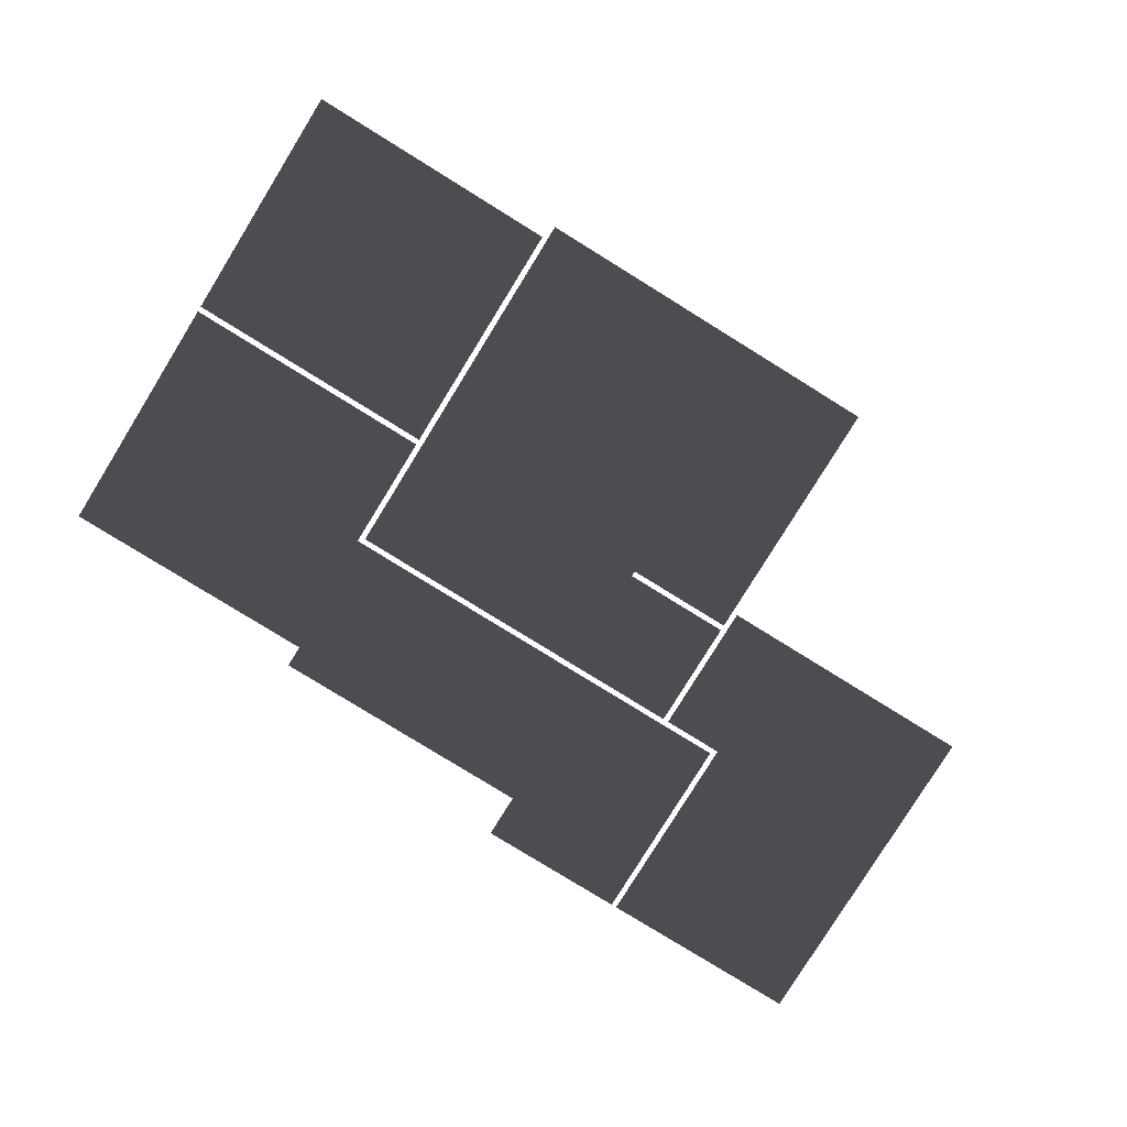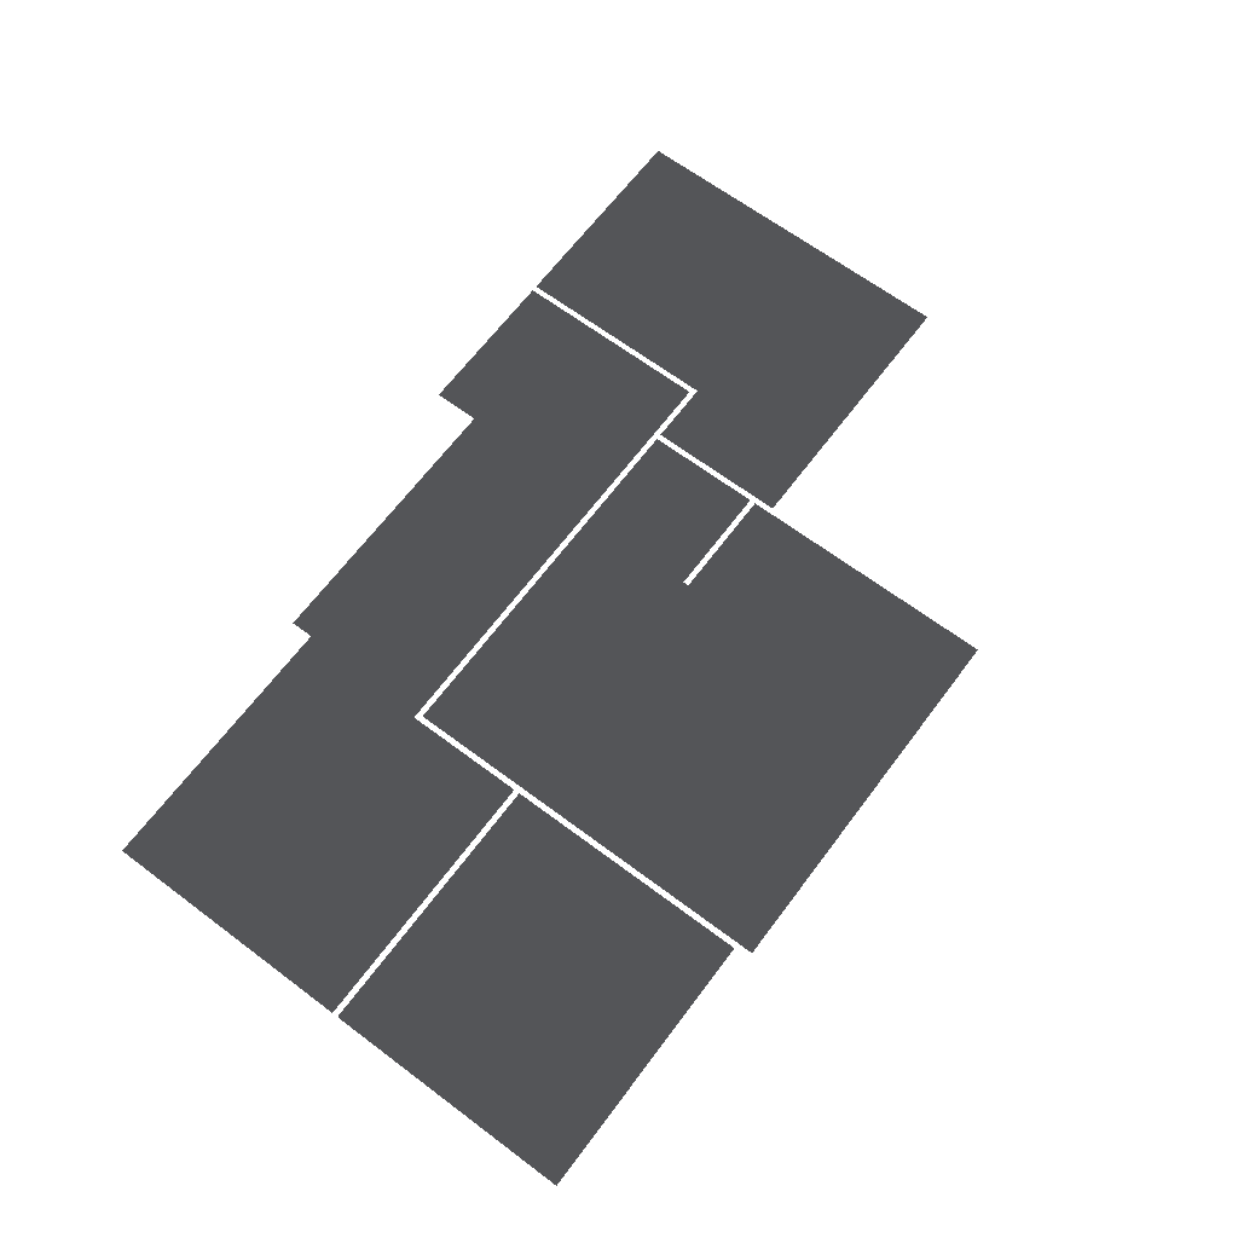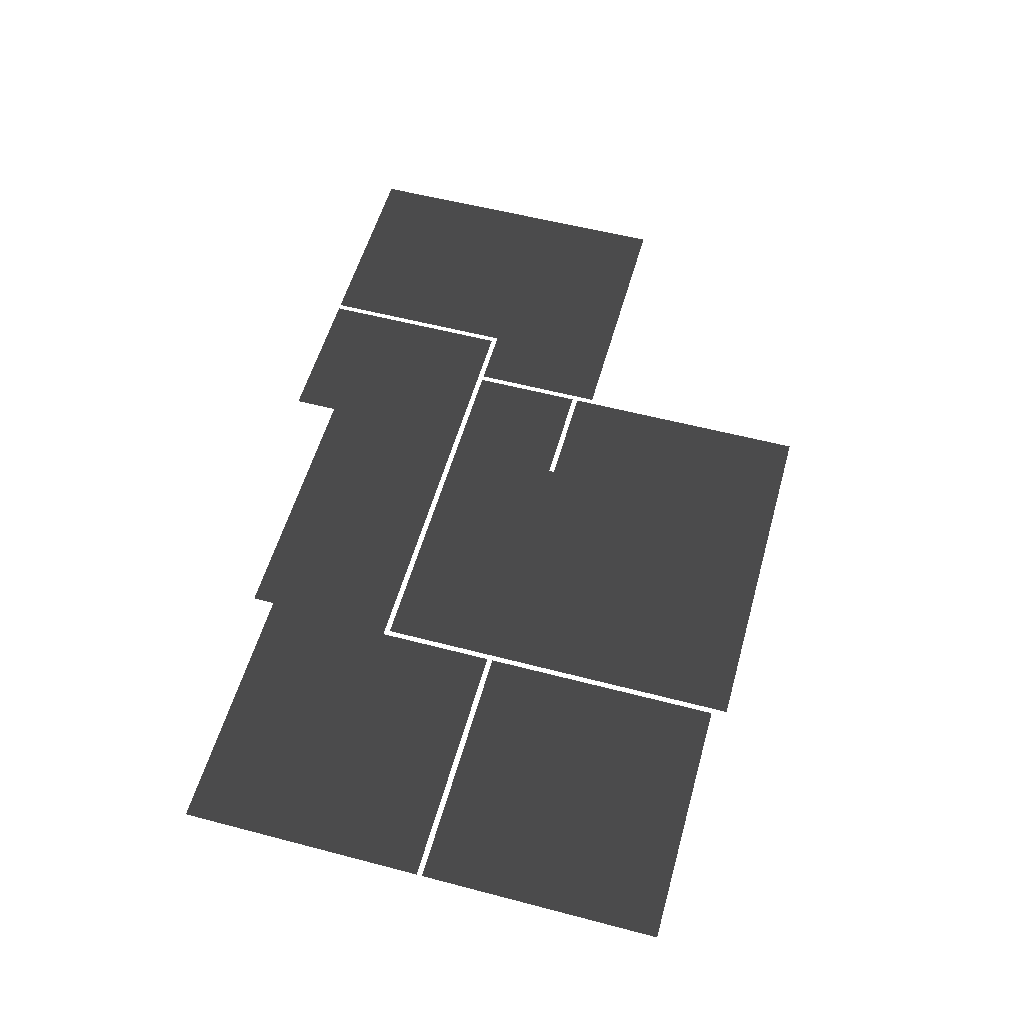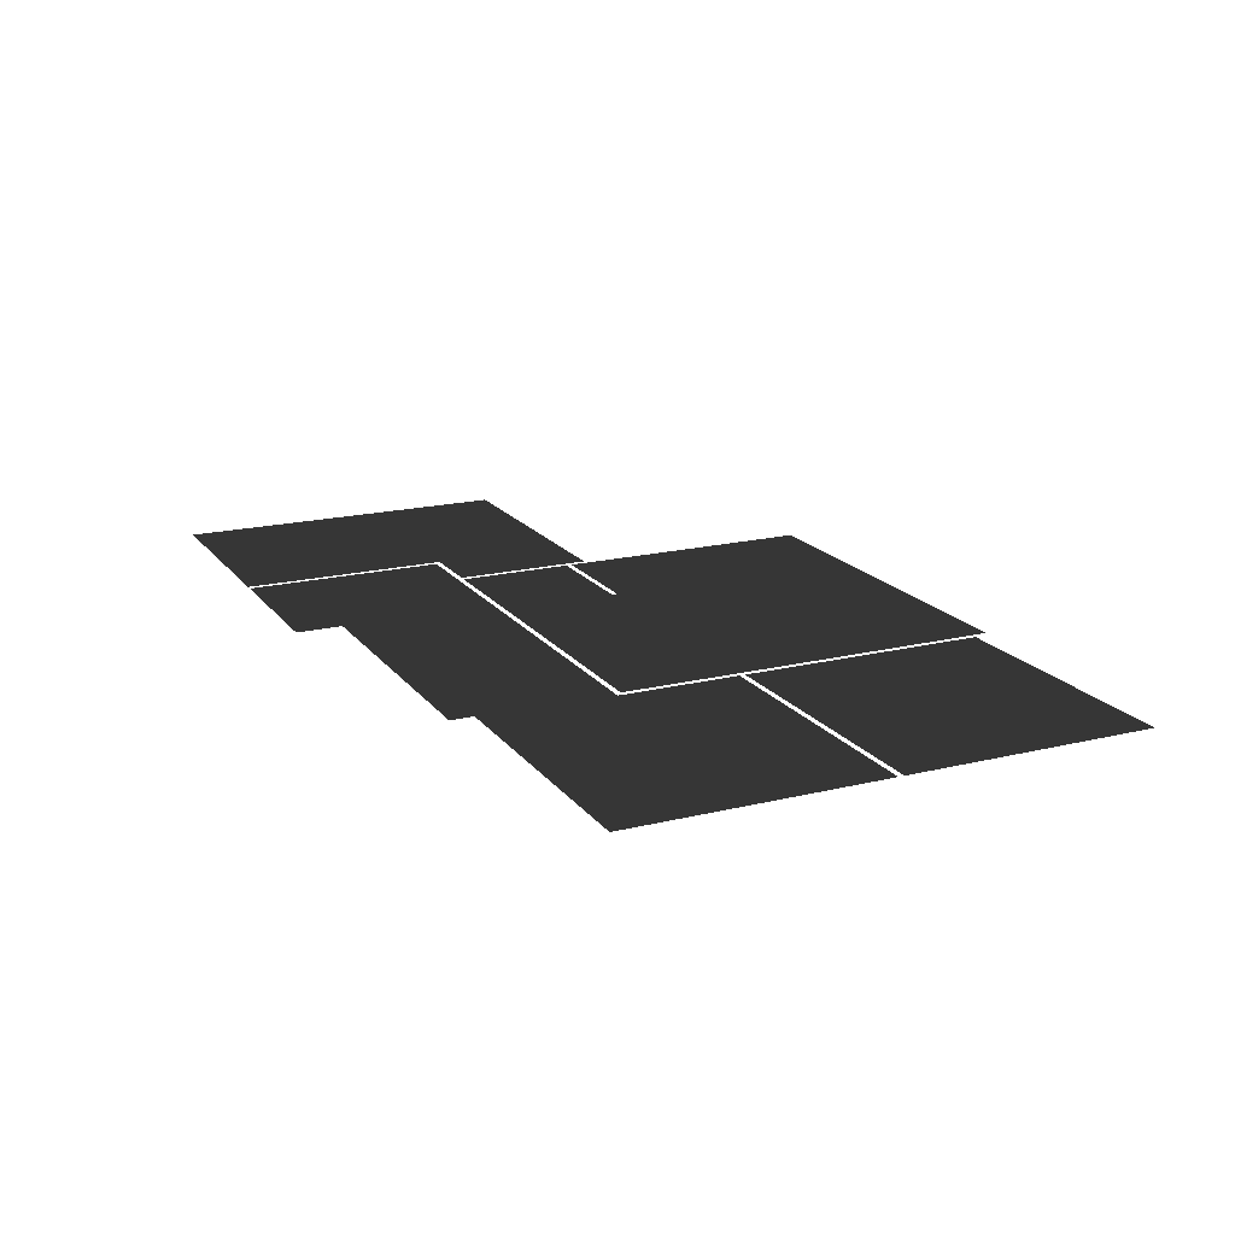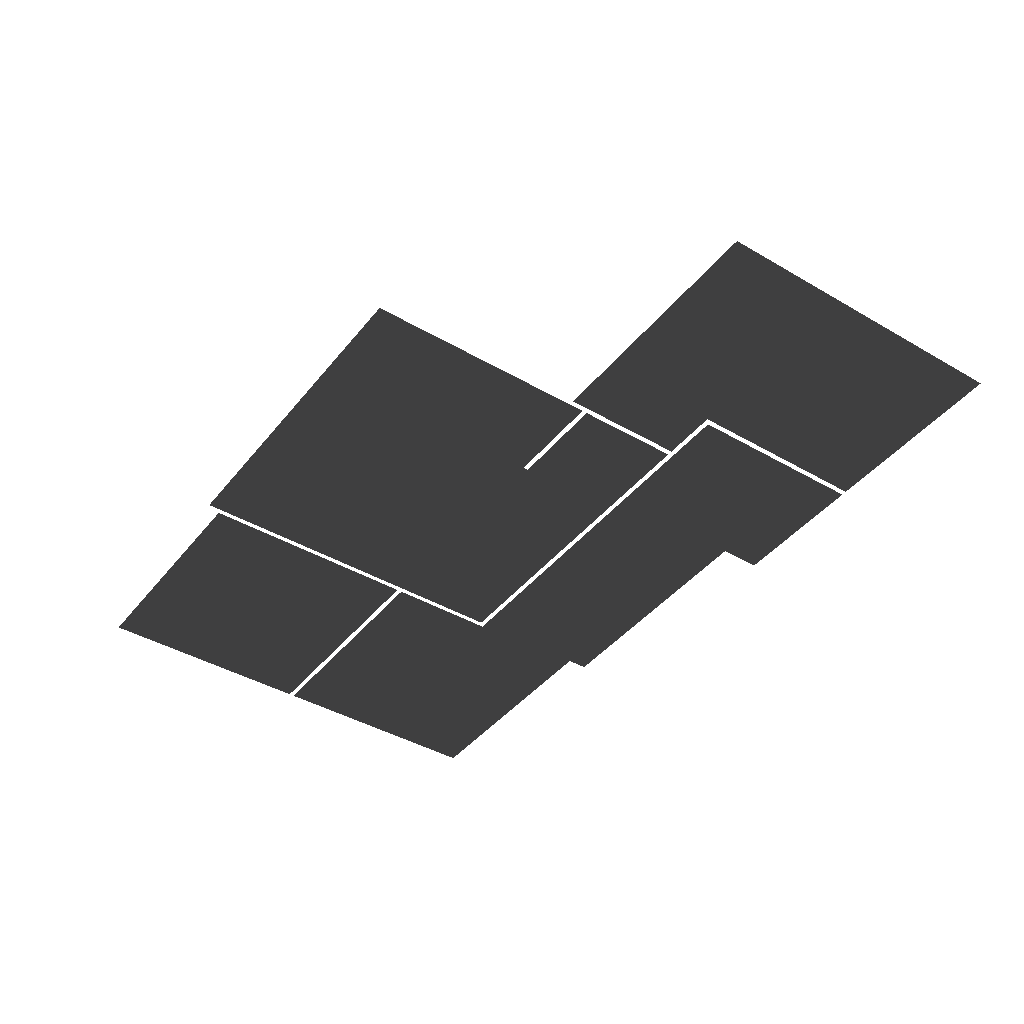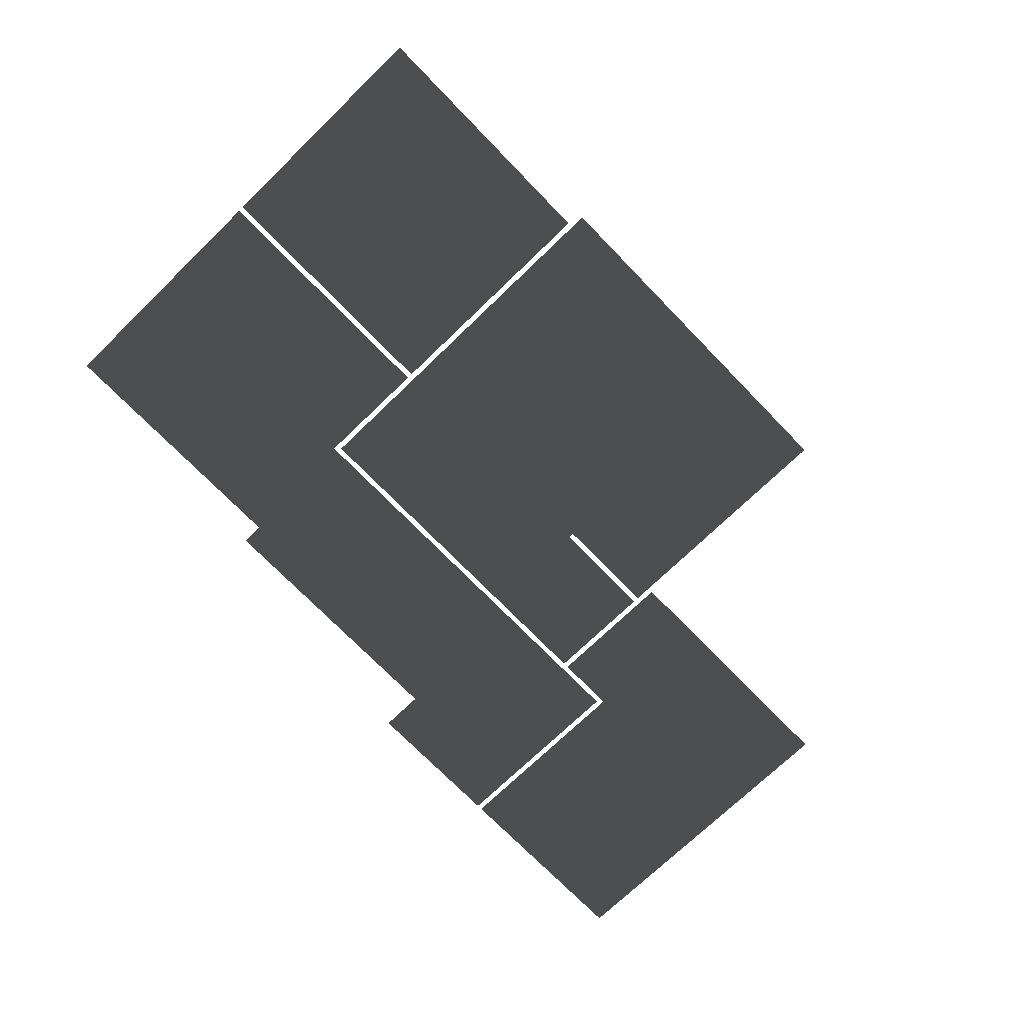
<metadata>
{"format":"obj","ext":"obj","renderer":"f3d","projection":"perspective","resolution":1024,"background":"white","views":[{"elev":-79.9,"azim":148.3,"up":"+Z"},{"elev":66.0,"azim":126.9,"up":"+Z"},{"elev":55.2,"azim":105.5,"up":"+Z"},{"elev":18.1,"azim":64.6,"up":"+Z"},{"elev":-41.8,"azim":-125.1,"up":"+Z"},{"elev":-72.1,"azim":134.1,"up":"+Z"}]}
</metadata>
<code>
v -4.953 -2.339 -4.768e-07
v -4.953 1.318 -9.537e-07
v -6.629 1.318 -9.537e-07
v -6.629 -2.339 -4.768e-07
v -12.27 1.318 -9.537e-07
v -12.27 -2.339 -4.768e-07
v -6.629 -7.826 4.768e-07
v -12.27 -7.826 4.768e-07
v 0.1584 -6.606 4.045e-16
v 0.1584 -2.492 -4.768e-07
v -2.362 -2.492 -4.768e-07
v -2.362 -6.606 4.045e-16
v -6.477 -2.492 -4.768e-07
v -6.477 -6.606 4.045e-16
v -6.477 -7.826 4.768e-07
v -2.362 -7.826 4.768e-07
v -1.829 0.8613 -4.768e-07
v 5.105 0.8613 -4.768e-07
v 5.105 7.826 -1.431e-06
v -2.21 7.826 -1.431e-06
v -4.801 7.826 -1.431e-06
v -4.801 0.8613 -4.768e-07
v -1.829 0.7089 -4.768e-07
v 5.105 0.7089 -4.768e-07
v 0.1584 -2.339 -4.768e-07
v 5.105 -2.339 -4.768e-07
v -2.362 -2.339 -4.768e-07
v -4.801 0.7089 -4.768e-07
v -4.801 -2.339 -4.768e-07
v 12.27 0.7089 -4.768e-07
v 5.258 0.7089 -4.768e-07
v 5.258 -2.492 -4.768e-07
v 12.27 -2.492 -4.768e-07
v 5.258 -5.997 3.672e-16
v 12.27 -5.997 3.672e-16
v 5.105 -2.492 -4.768e-07
v 5.105 -5.997 3.672e-16
v 0.1584 -2.492 -4.768e-07
v 0.1584 -5.997 3.672e-16
v 0.1584 -6.606 4.045e-16
v 5.105 -6.606 4.045e-16
v 5.258 0.8613 -4.768e-07
v 12.27 0.8613 -4.768e-07
v 12.27 7.414 -1.431e-06
v 5.258 7.414 -1.431e-06
g UpperFloorCeiling_2048_11
f 1 3 2
f 1 4 3
f 4 5 3
f 4 6 5
f 7 6 4
f 7 8 6
f 9 11 10
f 9 12 11
f 12 13 11
f 12 14 13
f 12 15 14
f 12 16 15
f 17 19 18
f 17 20 19
f 17 21 20
f 17 22 21
f 23 17 18
f 23 18 24
f 25 23 24
f 25 24 26
f 25 27 23
f 27 28 23
f 27 29 28
f 30 32 31
f 30 33 32
f 33 34 32
f 33 35 34
f 34 36 32
f 34 37 36
f 37 38 36
f 37 39 38
f 37 40 39
f 37 41 40
f 42 44 43
f 42 45 44

</code>
